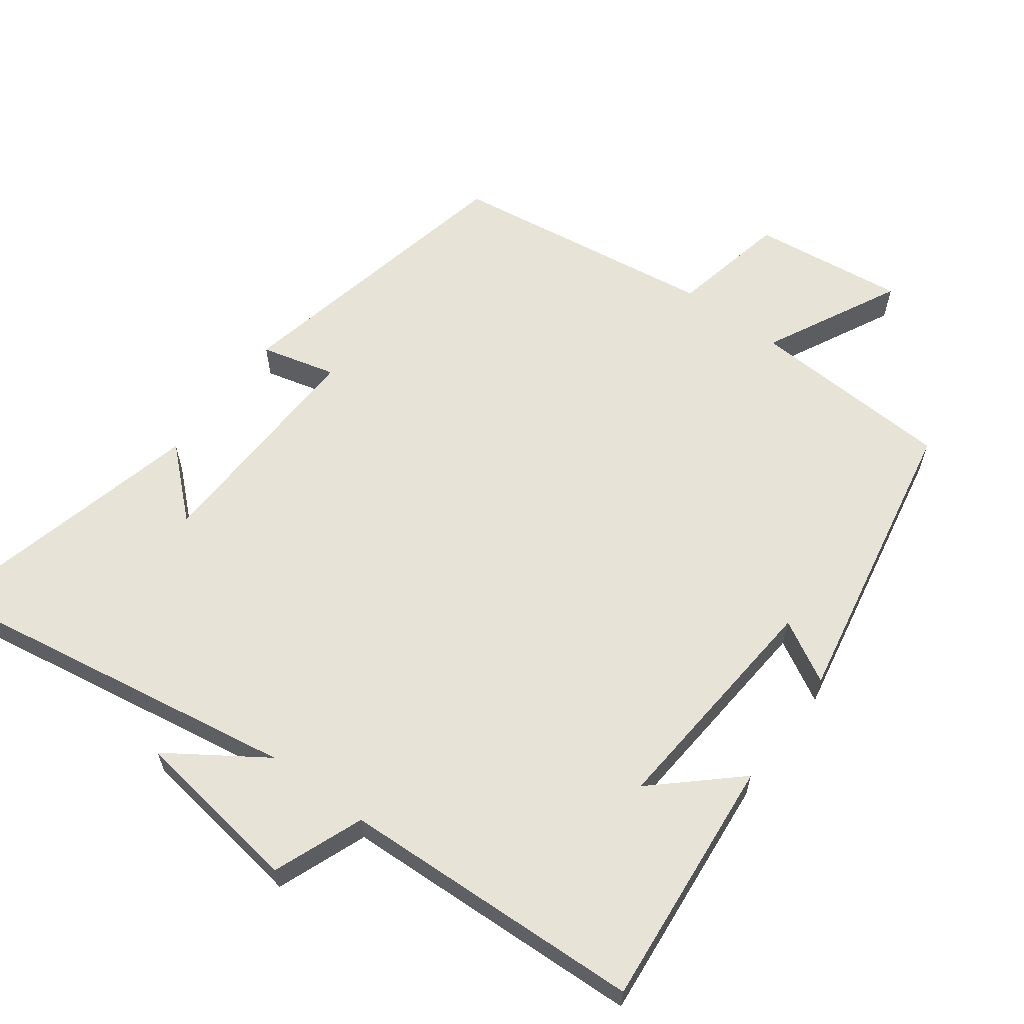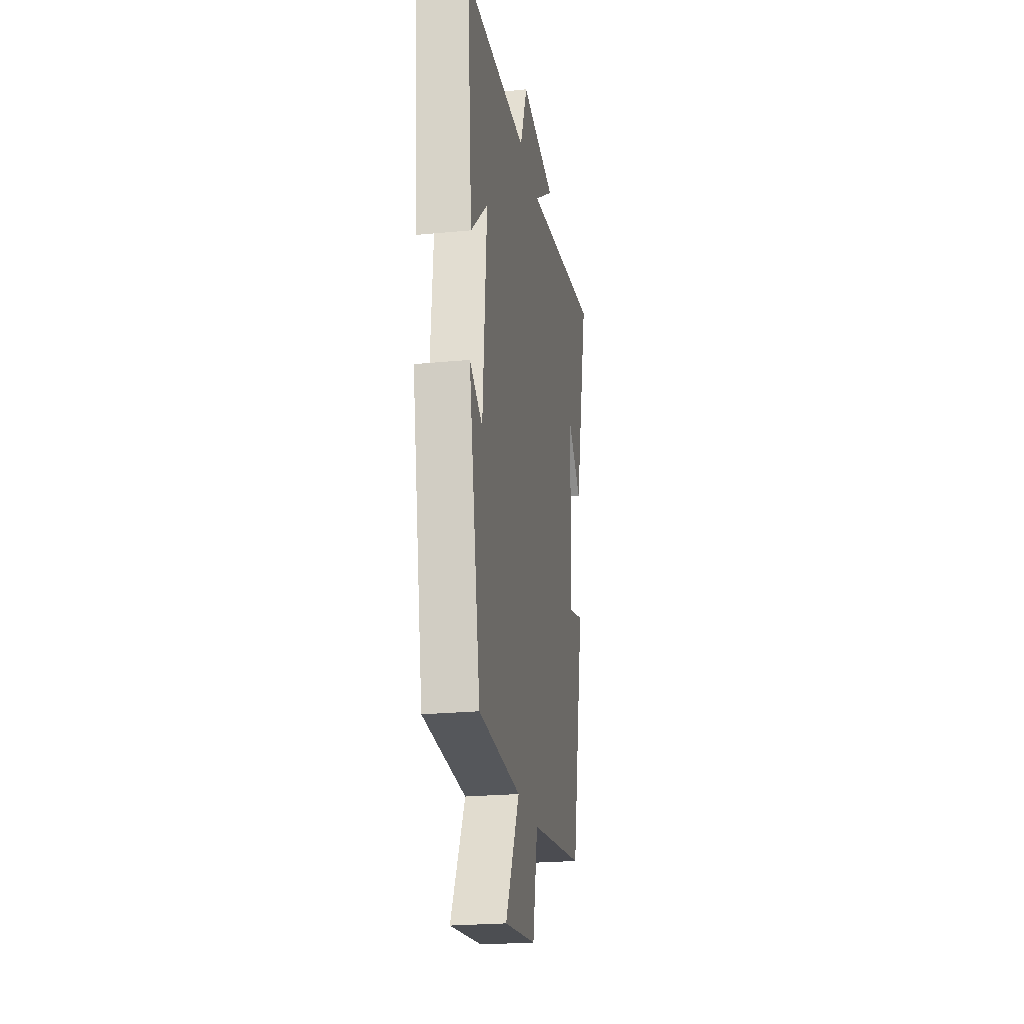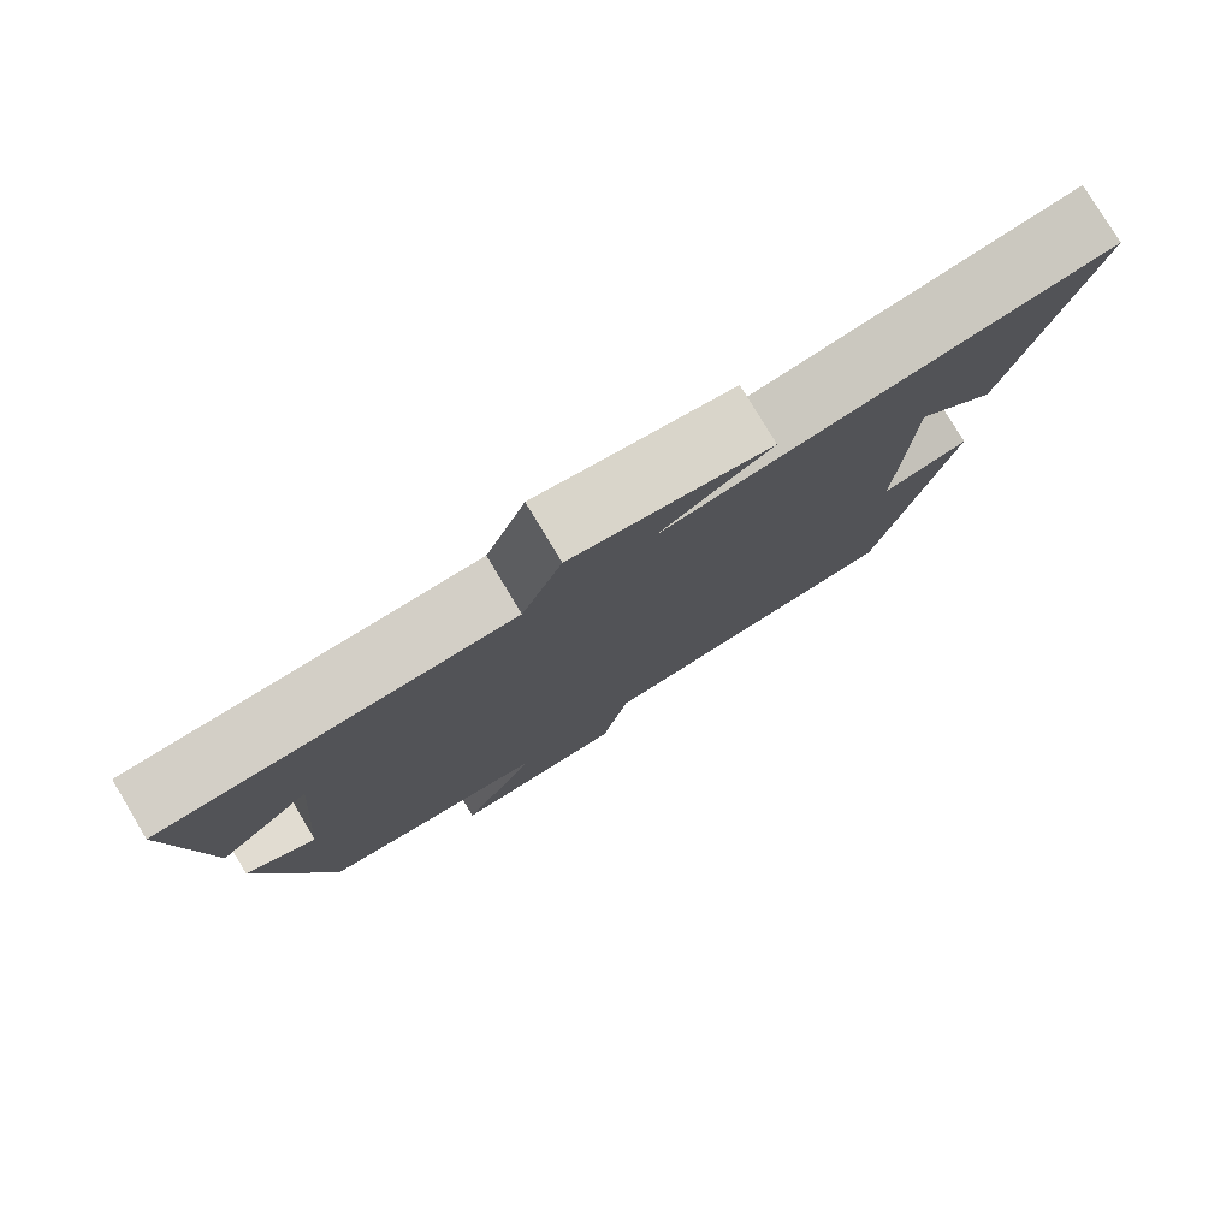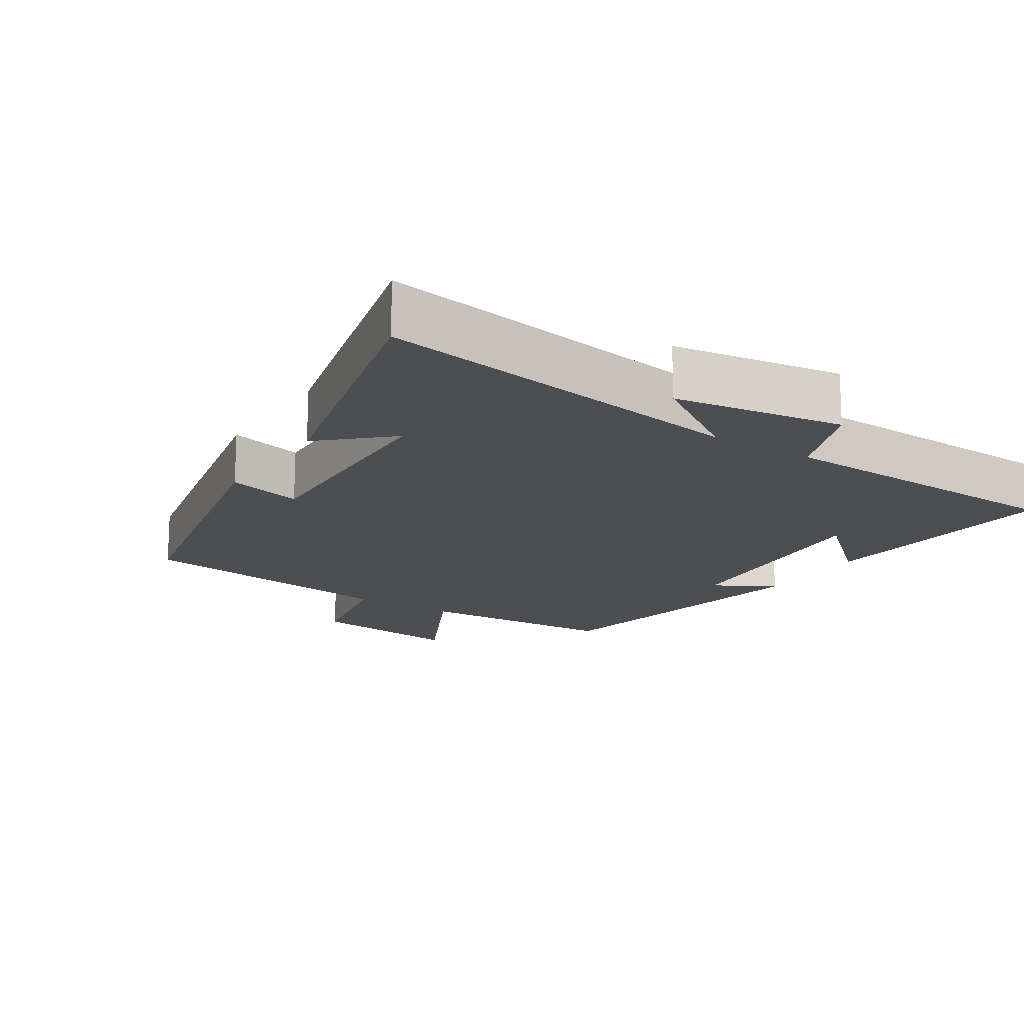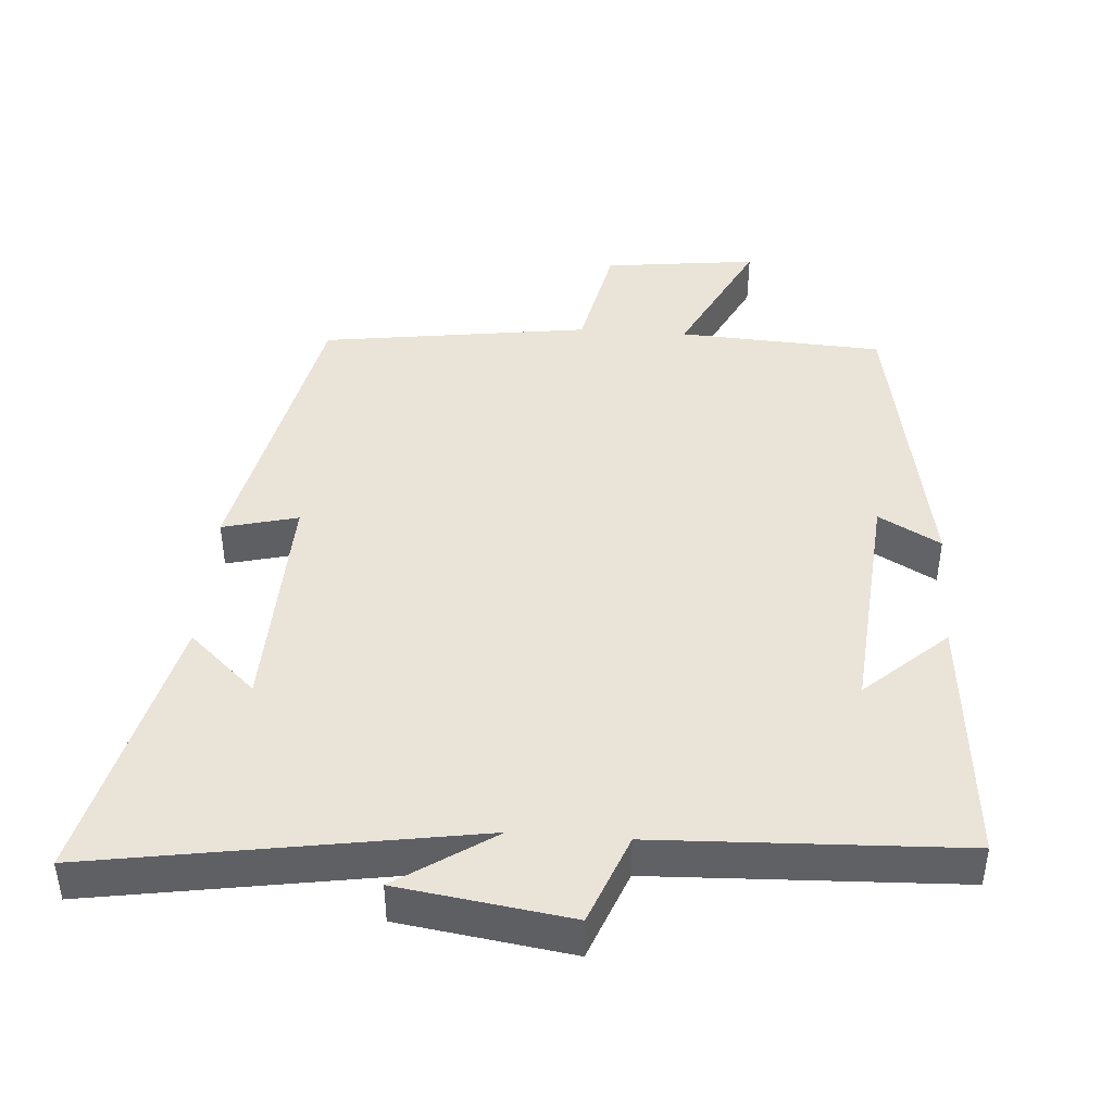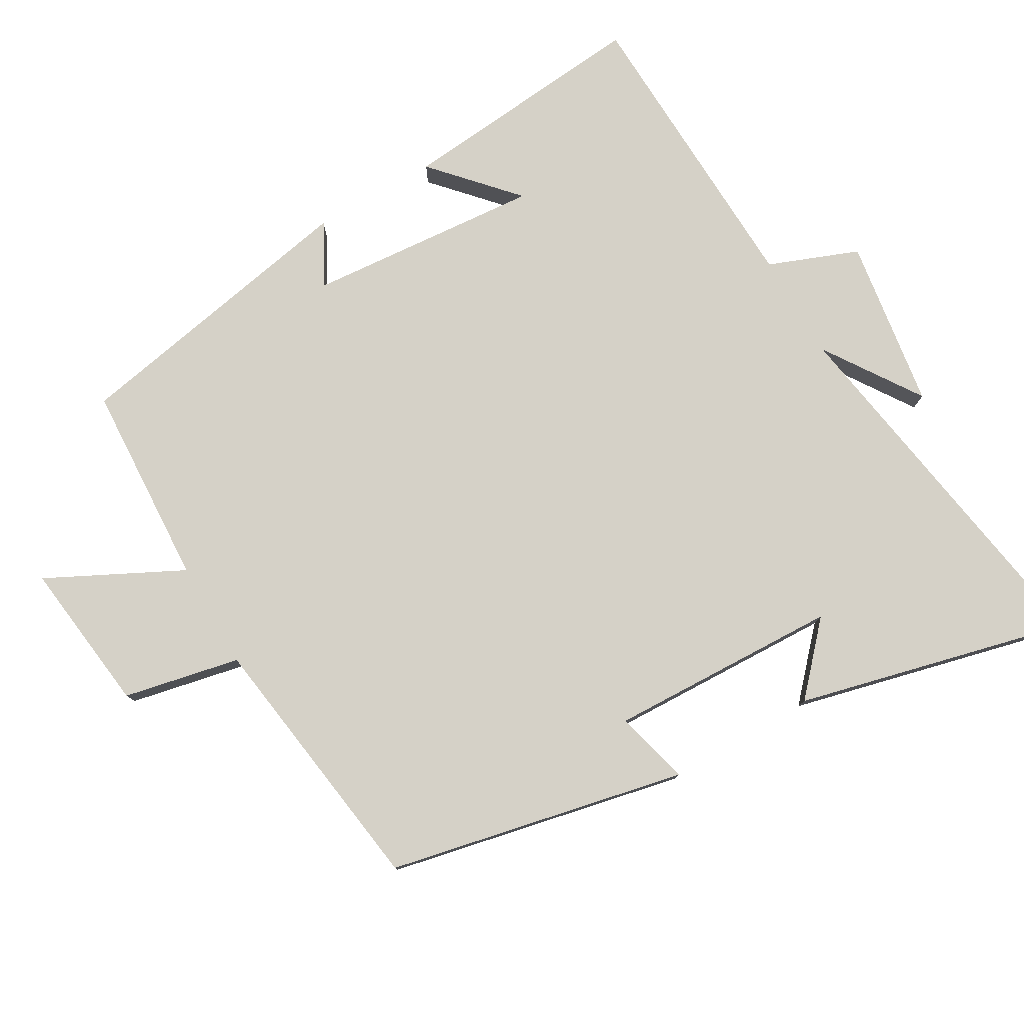
<metadata>
{"format":"obj","ext":"obj","renderer":"f3d","projection":"perspective","resolution":1024,"background":"white","views":[{"elev":61.7,"azim":36.4,"up":"+Y"},{"elev":-23.4,"azim":99.3,"up":"+Z"},{"elev":79.4,"azim":148.9,"up":"+Z"},{"elev":-16.6,"azim":-32.8,"up":"+Y"},{"elev":43.4,"azim":4.1,"up":"+Y"},{"elev":78.7,"azim":-120.1,"up":"+Y"}]}
</metadata>
<code>
v -0.409 0.07 -0.447
v -0.5 0.07 -0.021
v -0.393 0.07 -0.048
v -0.405 0.07 0.282
v -0.5 0.07 0.195
v -0.597 0.07 0.587
v -0.057 0.07 0.5
v -0.195 0.07 0.592
v 0.049 0.07 0.628
v 0.099 0.07 0.5
v 0.533 0.07 0.483
v 0.5 0.07 0.123
v 0.384 0.07 0.228
v 0.412 0.07 -0.108
v 0.5 0.07 -0.059
v 0.42 0.07 -0.484
v 0.129 0.07 -0.5
v 0.226 0.07 -0.692
v 0.008 0.07 -0.666
v -0.027 0.07 -0.5
v -0.409 0 -0.447
v -0.5 0 -0.021
v -0.393 0 -0.048
v -0.405 0 0.282
v -0.5 0 0.195
v -0.597 0 0.587
v -0.057 0 0.5
v -0.195 0 0.592
v 0.049 0 0.628
v 0.099 0 0.5
v 0.533 0 0.483
v 0.5 0 0.123
v 0.384 0 0.228
v 0.412 0 -0.108
v 0.5 0 -0.059
v 0.42 0 -0.484
v 0.129 0 -0.5
v 0.226 0 -0.692
v 0.008 0 -0.666
v -0.027 0 -0.5
f 17 18 19 20
f 16 17 20
f 15 16 20
f 14 15 20
f 13 14 20 1
f 10 11 12 13
f 10 13 1
f 7 8 9 10
f 7 10 1
f 4 5 6
f 4 6 7
f 3 4 7
f 1 2 3
f 1 3 7
f 40 39 38 37
f 40 37 36
f 40 36 35
f 40 35 34
f 21 40 34 33
f 33 32 31 30
f 21 33 30
f 30 29 28 27
f 21 30 27
f 26 25 24
f 27 26 24
f 27 24 23
f 23 22 21
f 27 23 21
f 1 21 22 2
f 2 22 23 3
f 3 23 24 4
f 4 24 25 5
f 5 25 26 6
f 6 26 27 7
f 7 27 28 8
f 8 28 29 9
f 9 29 30 10
f 10 30 31 11
f 11 31 32 12
f 12 32 33 13
f 13 33 34 14
f 14 34 35 15
f 15 35 36 16
f 16 36 37 17
f 17 37 38 18
f 18 38 39 19
f 19 39 40 20
f 20 40 21 1

</code>
